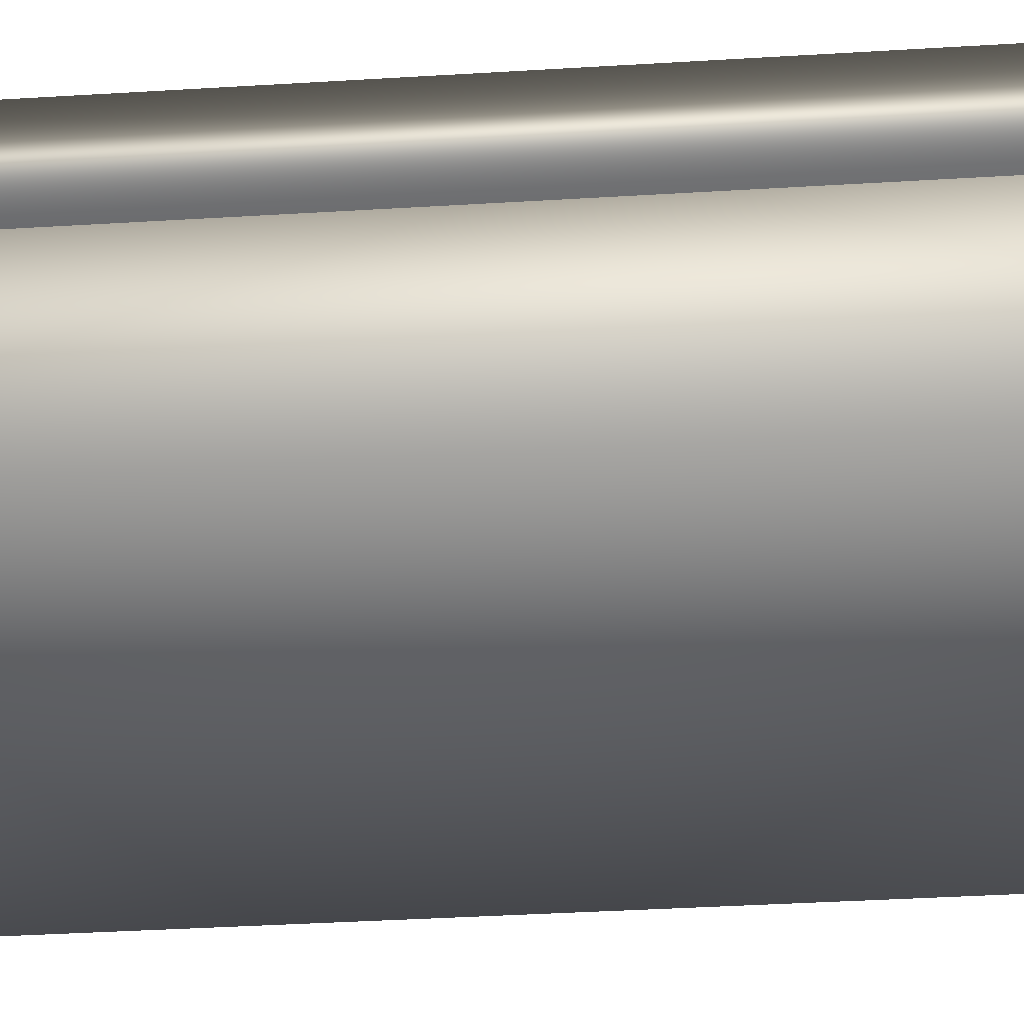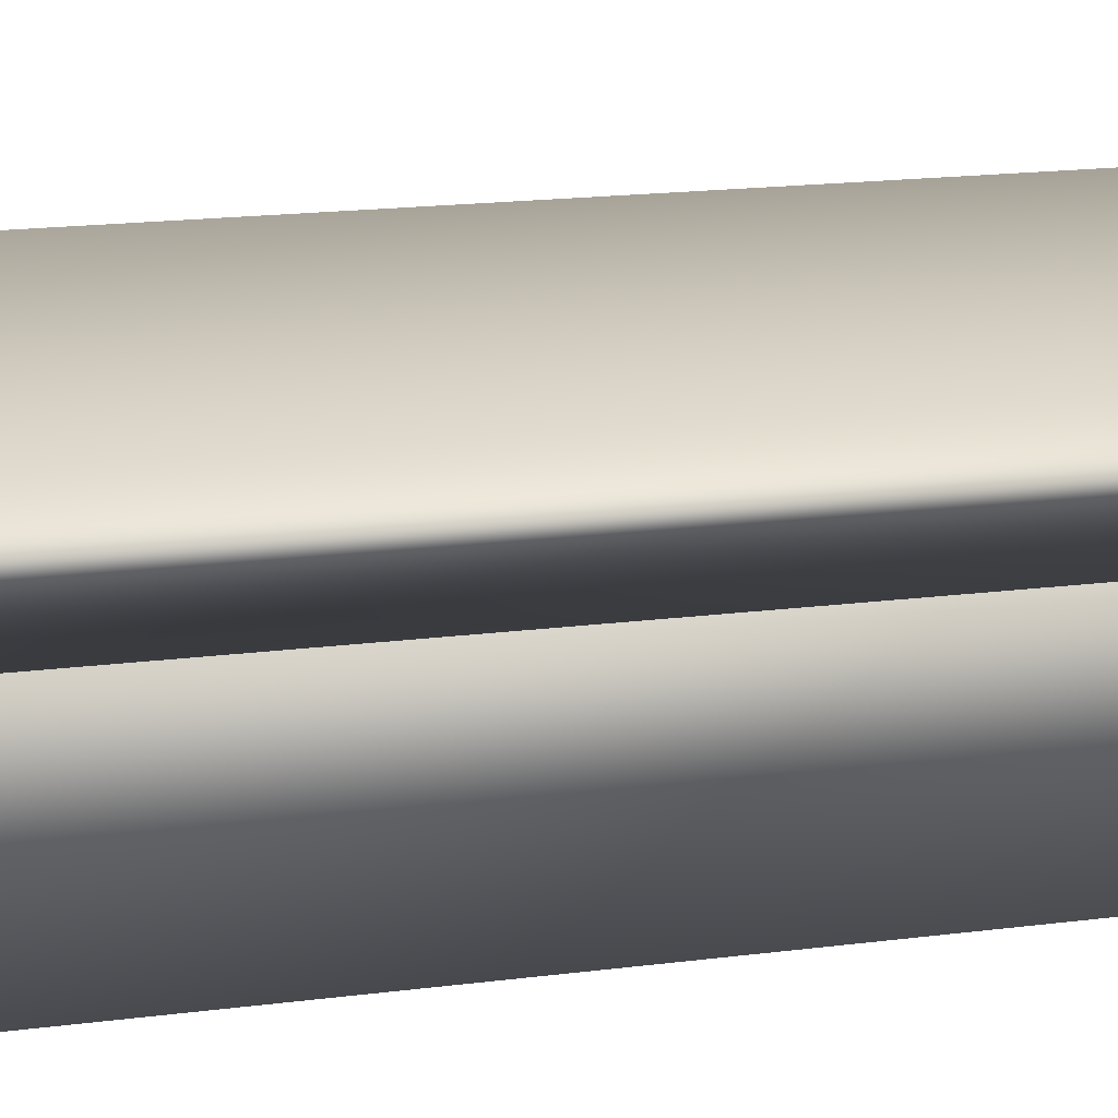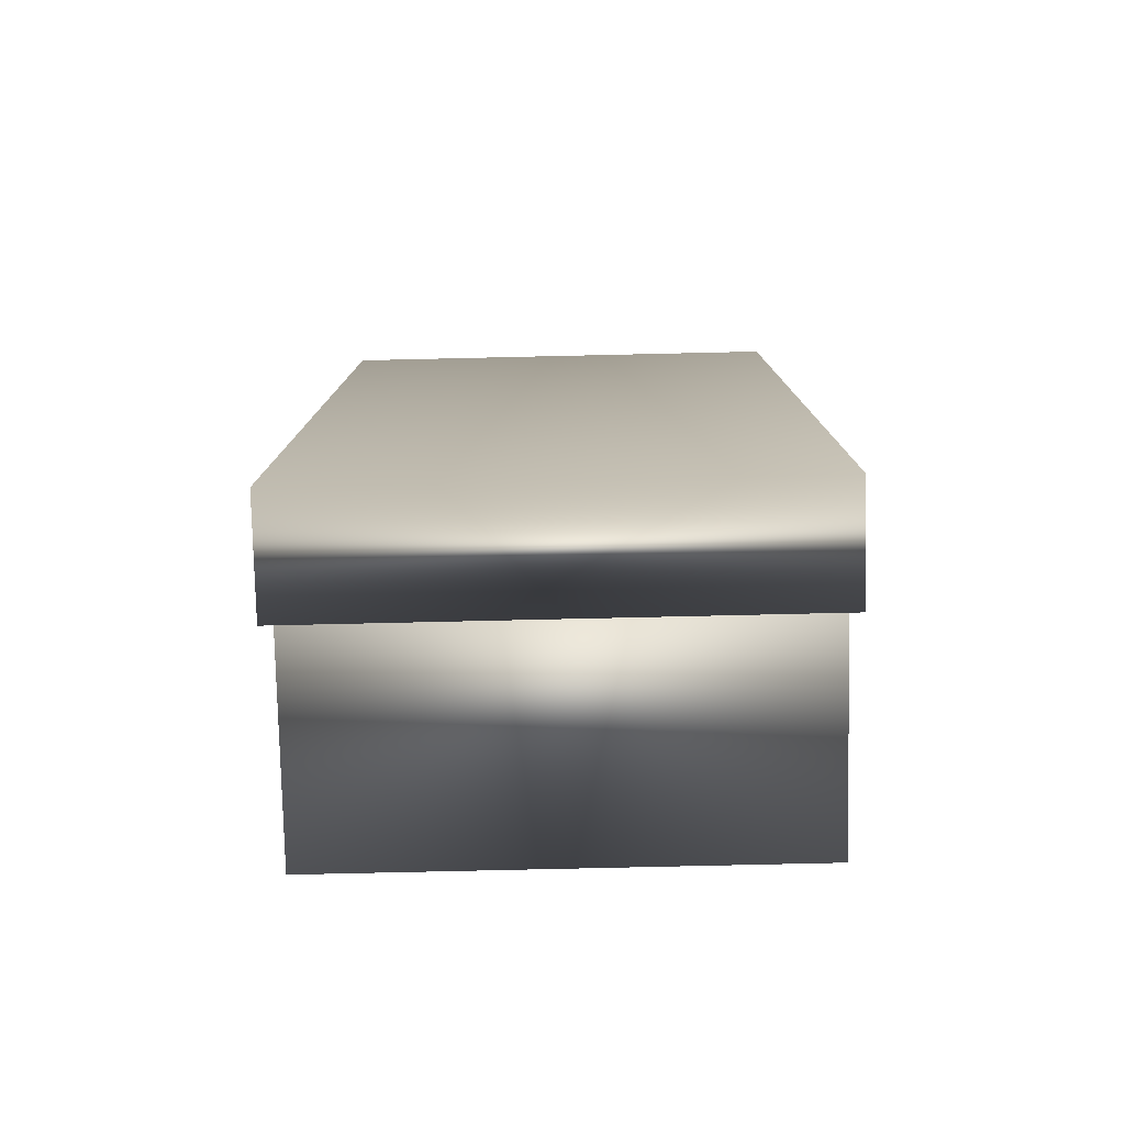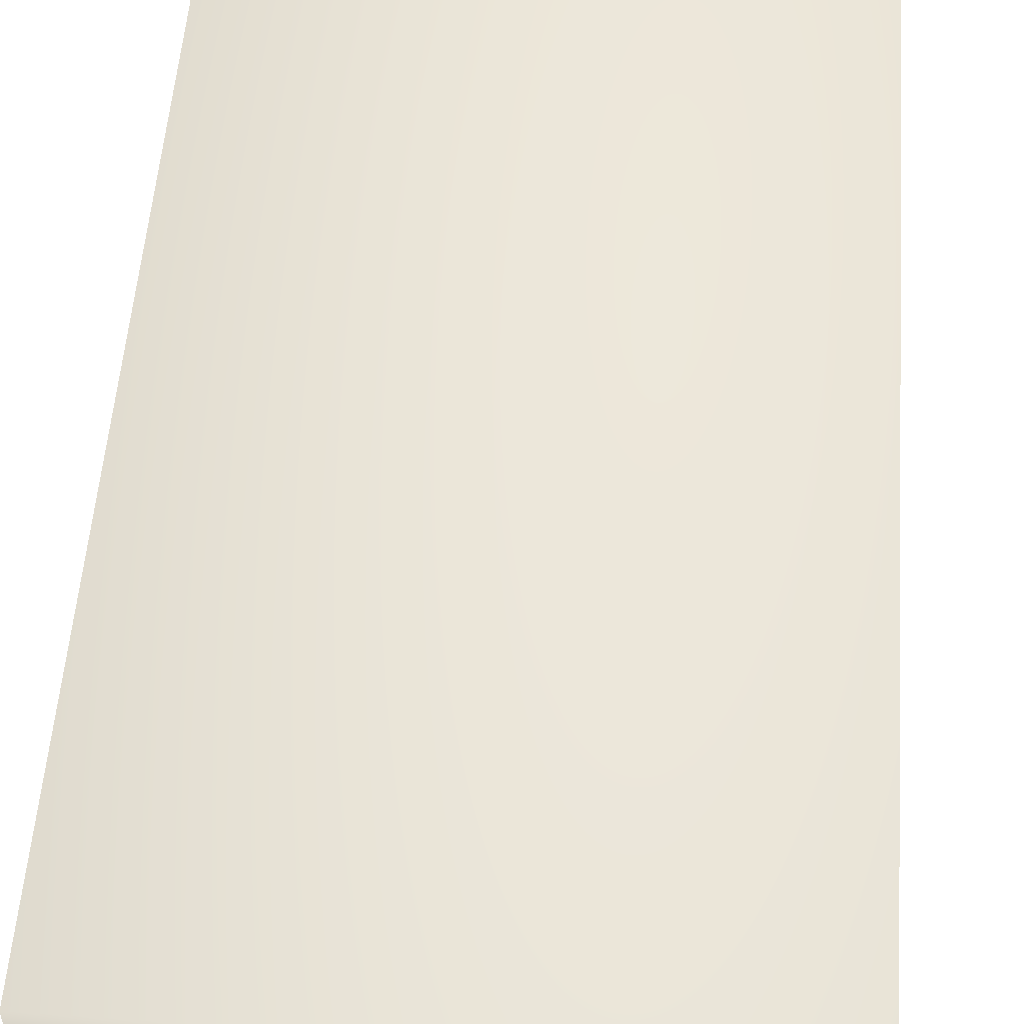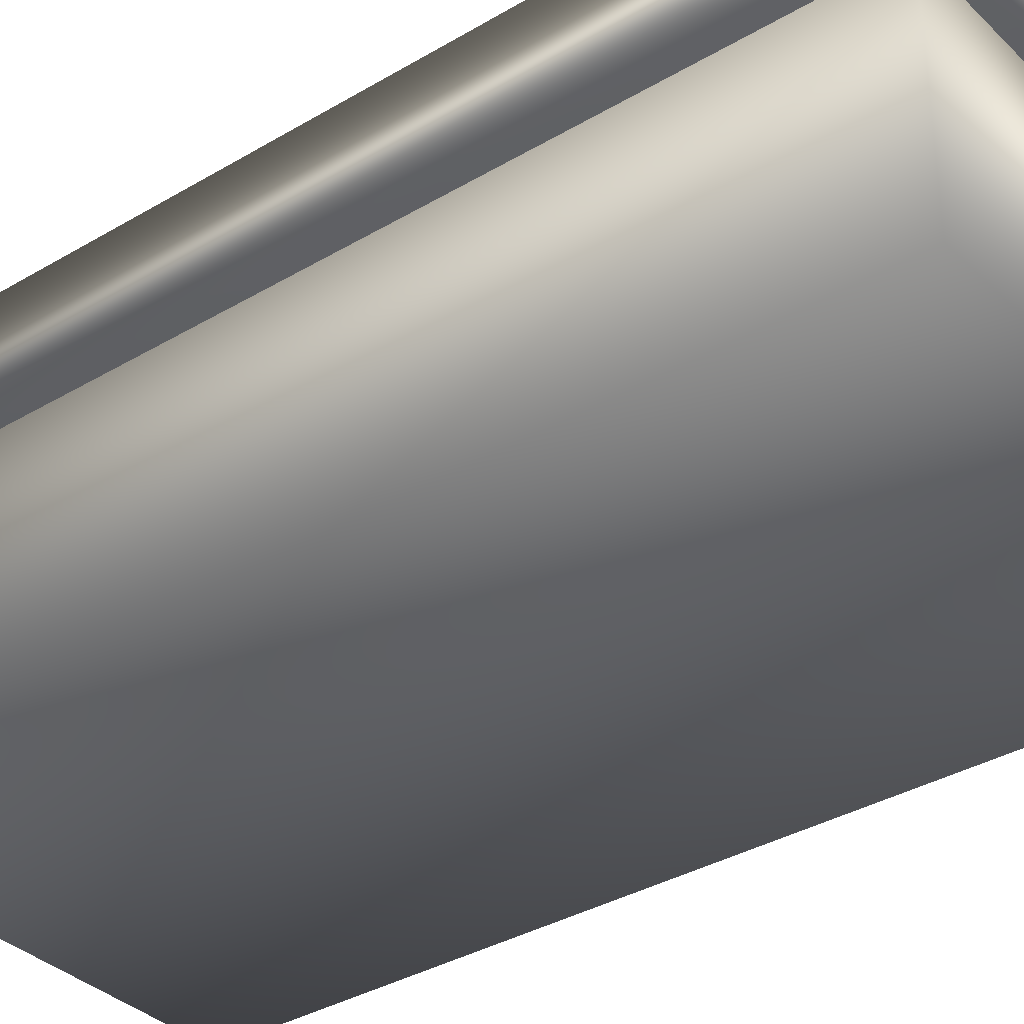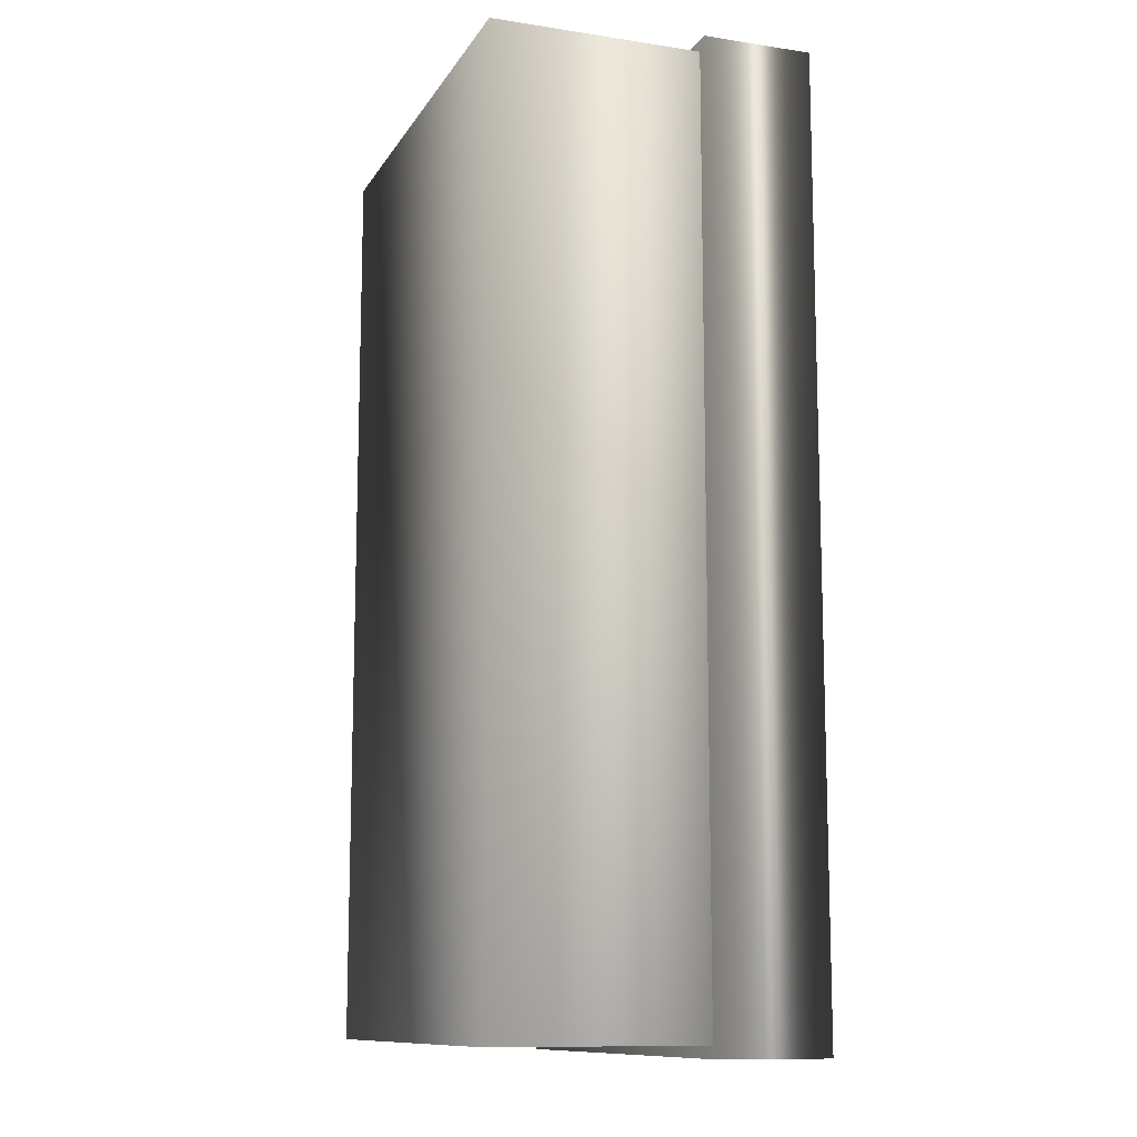
<metadata>
{"format":"obj","ext":"obj","renderer":"f3d","projection":"perspective","resolution":1024,"background":"white","views":[{"elev":-42.1,"azim":94.1,"up":"+Y"},{"elev":19.9,"azim":77.1,"up":"+Y"},{"elev":-78.6,"azim":-178.7,"up":"+Z"},{"elev":52.9,"azim":4.2,"up":"+Y"},{"elev":-35.3,"azim":128.3,"up":"+Y"},{"elev":-11.5,"azim":70.0,"up":"+Z"}]}
</metadata>
<code>
g default
v -1.551 0 3.142
v 1.551 0 3.142
v -1.551 1.928 3.142
v 1.551 1.928 3.142
v -1.551 1.928 -3.142
v 1.551 1.928 -3.142
v -1.551 0 -3.142
v 1.551 0 -3.142
g shoe_box_box shoe_box
f 1 2 4 3
f 3 4 6 5
f 5 6 8 7
f 7 8 2 1
f 2 8 6 4
f 7 1 3 5
g default
v -1.627 1.431 3.221
v 1.627 1.431 3.221
v -1.627 2.181 3.221
v 1.627 2.181 3.221
v -1.627 2.181 -3.221
v 1.627 2.181 -3.221
v -1.627 1.431 -3.221
v 1.627 1.431 -3.221
g shoe_box shoe_box_cap
f 9 10 12 11
f 11 12 14 13
f 13 14 16 15
f 15 16 10 9
f 10 16 14 12
f 15 9 11 13

</code>
